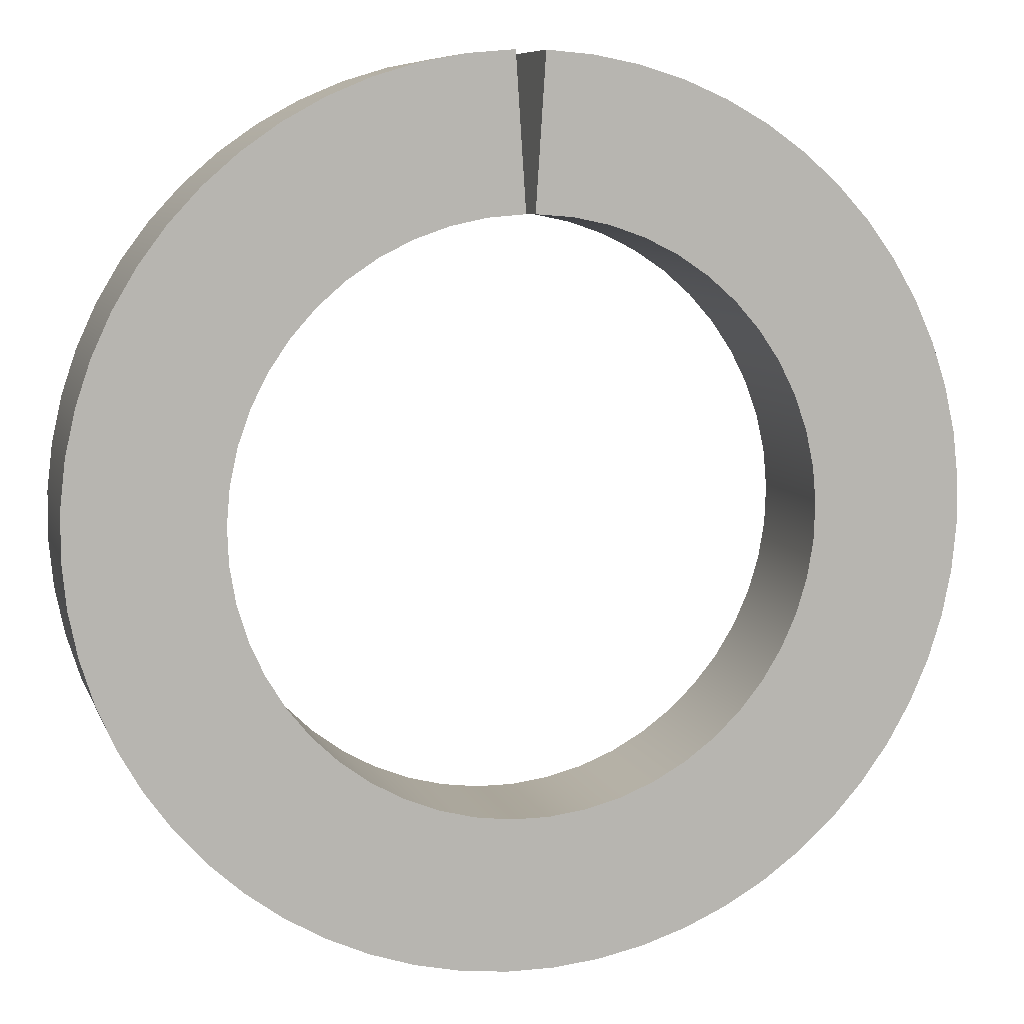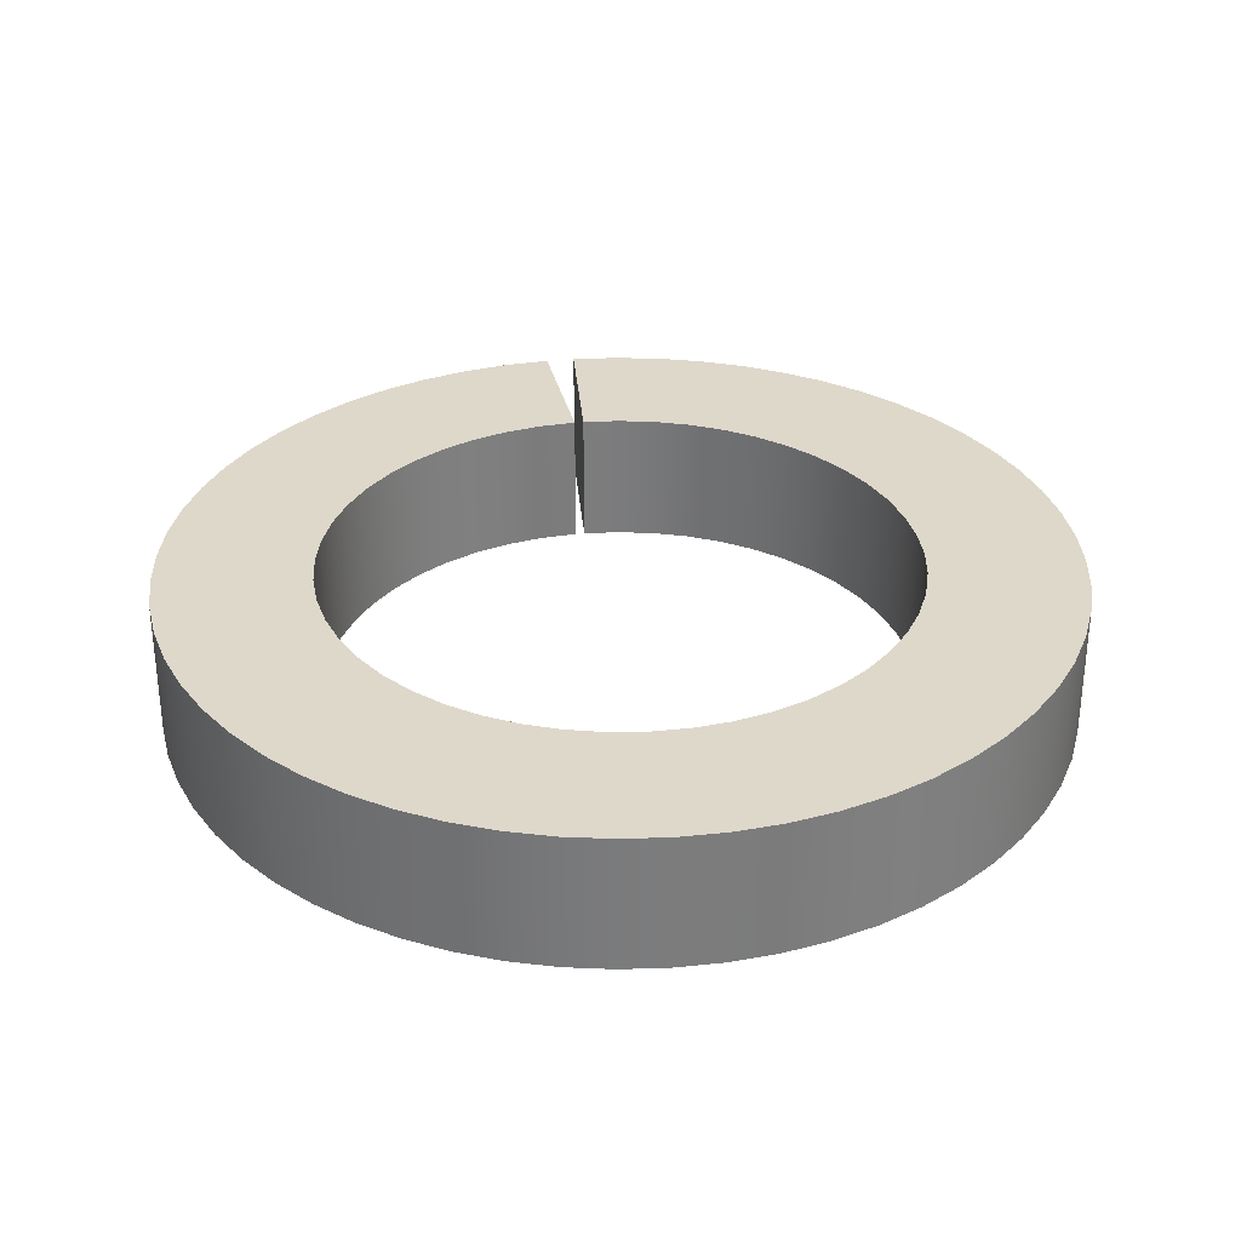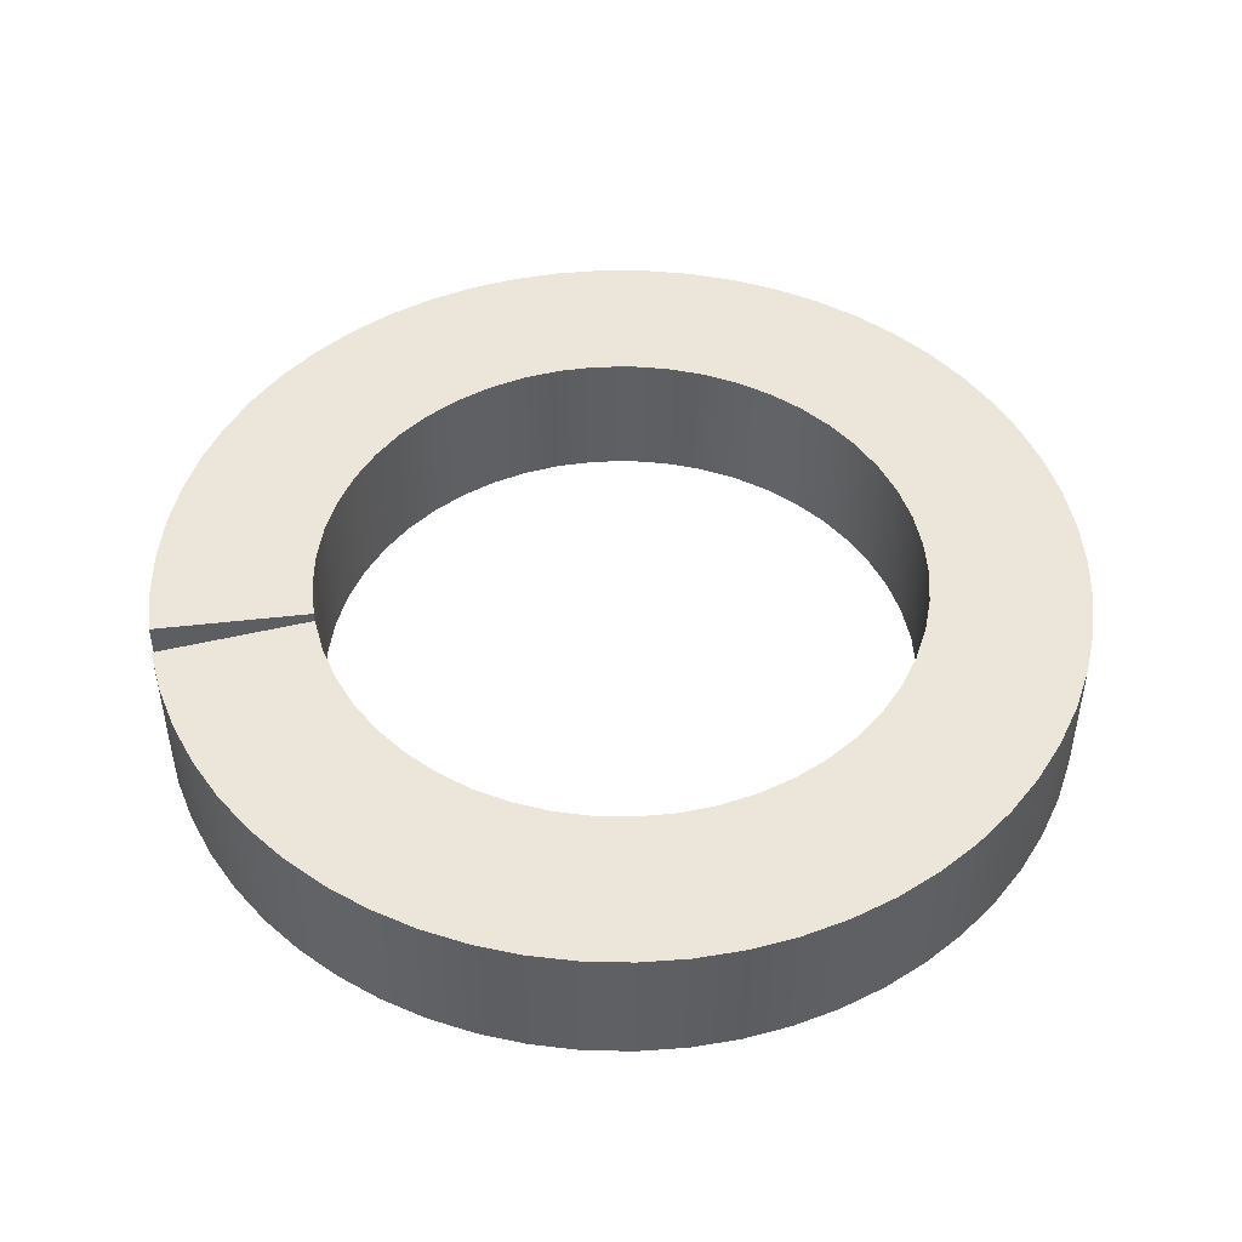
<metadata>
{"format":"obj","ext":"obj","renderer":"f3d","projection":"perspective","resolution":1024,"background":"white","views":[{"elev":8.0,"azim":-15.3,"up":"+Y"},{"elev":31.6,"azim":-8.6,"up":"+Z"},{"elev":47.7,"azim":-101.2,"up":"+Z"}]}
</metadata>
<code>
v 0.01643 0.4947 0
v 0.00513 0.325 0
v 0.00513 0.325 0.15
v 0.01643 0.4947 0.15
v -0.01643 0.4947 0
v -0.06837 0.4903 0
v -0.1196 0.4803 0
v -0.1694 0.4651 0
v -0.2174 0.4447 0
v -0.263 0.4194 0
v -0.3056 0.3894 0
v -0.3449 0.3551 0
v -0.3803 0.3169 0
v -0.4115 0.2751 0
v -0.4382 0.2303 0
v -0.46 0.1829 0
v -0.4766 0.1335 0
v -0.488 0.08267 0
v -0.494 0.03088 0
v -0.4945 -0.02125 0
v -0.4896 -0.07315 0
v -0.4792 -0.1242 0
v -0.4634 -0.1739 0
v -0.4426 -0.2217 0
v -0.4168 -0.267 0
v -0.3864 -0.3094 0
v -0.3517 -0.3483 0
v -0.3131 -0.3834 0
v -0.2711 -0.4142 0
v -0.226 -0.4404 0
v -0.1784 -0.4617 0
v -0.1289 -0.4779 0
v -0.07791 -0.4888 0
v -0.02607 -0.4943 0
v 0.02607 -0.4943 0
v 0.07791 -0.4888 0
v 0.1289 -0.4779 0
v 0.1784 -0.4617 0
v 0.226 -0.4404 0
v 0.2711 -0.4142 0
v 0.3131 -0.3834 0
v 0.3517 -0.3483 0
v 0.3864 -0.3094 0
v 0.4168 -0.267 0
v 0.4426 -0.2217 0
v 0.4634 -0.1739 0
v 0.4792 -0.1242 0
v 0.4896 -0.07315 0
v 0.4945 -0.02125 0
v 0.494 0.03088 0
v 0.488 0.08267 0
v 0.4766 0.1335 0
v 0.46 0.1829 0
v 0.4382 0.2303 0
v 0.4115 0.2751 0
v 0.3803 0.3169 0
v 0.3449 0.3551 0
v 0.3056 0.3894 0
v 0.263 0.4194 0
v 0.2174 0.4447 0
v 0.1694 0.4651 0
v 0.1196 0.4803 0
v 0.06837 0.4903 0
v 0.01643 0.4947 0
v 0.01643 0.4947 0.15
v 0.06837 0.4903 0.15
v 0.1196 0.4803 0.15
v 0.1694 0.4651 0.15
v 0.2174 0.4447 0.15
v 0.263 0.4194 0.15
v 0.3056 0.3894 0.15
v 0.3449 0.3551 0.15
v 0.3803 0.3169 0.15
v 0.4115 0.2751 0.15
v 0.4382 0.2303 0.15
v 0.46 0.1829 0.15
v 0.4766 0.1335 0.15
v 0.488 0.08267 0.15
v 0.494 0.03088 0.15
v 0.4945 -0.02125 0.15
v 0.4896 -0.07315 0.15
v 0.4792 -0.1242 0.15
v 0.4634 -0.1739 0.15
v 0.4426 -0.2217 0.15
v 0.4168 -0.267 0.15
v 0.3864 -0.3094 0.15
v 0.3517 -0.3483 0.15
v 0.3131 -0.3834 0.15
v 0.2711 -0.4142 0.15
v 0.226 -0.4404 0.15
v 0.1784 -0.4617 0.15
v 0.1289 -0.4779 0.15
v 0.07791 -0.4888 0.15
v 0.02607 -0.4943 0.15
v -0.02607 -0.4943 0.15
v -0.07791 -0.4888 0.15
v -0.1289 -0.4779 0.15
v -0.1784 -0.4617 0.15
v -0.226 -0.4404 0.15
v -0.2711 -0.4142 0.15
v -0.3131 -0.3834 0.15
v -0.3517 -0.3483 0.15
v -0.3864 -0.3094 0.15
v -0.4168 -0.267 0.15
v -0.4426 -0.2217 0.15
v -0.4634 -0.1739 0.15
v -0.4792 -0.1242 0.15
v -0.4896 -0.07315 0.15
v -0.4945 -0.02125 0.15
v -0.494 0.03088 0.15
v -0.488 0.08267 0.15
v -0.4766 0.1335 0.15
v -0.46 0.1829 0.15
v -0.4382 0.2303 0.15
v -0.4115 0.2751 0.15
v -0.3803 0.3169 0.15
v -0.3449 0.3551 0.15
v -0.3056 0.3894 0.15
v -0.263 0.4194 0.15
v -0.2174 0.4447 0.15
v -0.1694 0.4651 0.15
v -0.1196 0.4803 0.15
v -0.06837 0.4903 0.15
v -0.01643 0.4947 0.15
v -0.00513 0.325 0
v -0.01643 0.4947 0
v -0.01643 0.4947 0.15
v -0.00513 0.325 0.15
v 0.00513 0.325 0.15
v 0.04644 0.3217 0.15
v 0.08699 0.3131 0.15
v 0.1261 0.2995 0.15
v 0.1632 0.281 0.15
v 0.1976 0.258 0.15
v 0.2289 0.2308 0.15
v 0.2564 0.1998 0.15
v 0.2797 0.1655 0.15
v 0.2985 0.1286 0.15
v 0.3124 0.08956 0.15
v 0.3213 0.04908 0.15
v 0.3249 0.0078 0.15
v 0.3233 -0.0336 0.15
v 0.3164 -0.07446 0.15
v 0.3043 -0.1141 0.15
v 0.2873 -0.1519 0.15
v 0.2657 -0.1872 0.15
v 0.2397 -0.2195 0.15
v 0.2098 -0.2482 0.15
v 0.1765 -0.2729 0.15
v 0.1404 -0.2931 0.15
v 0.1019 -0.3086 0.15
v 0.06182 -0.3191 0.15
v 0.02072 -0.3243 0.15
v -0.02072 -0.3243 0.15
v -0.06182 -0.3191 0.15
v -0.1019 -0.3086 0.15
v -0.1404 -0.2931 0.15
v -0.1765 -0.2729 0.15
v -0.2098 -0.2482 0.15
v -0.2397 -0.2195 0.15
v -0.2657 -0.1872 0.15
v -0.2873 -0.1519 0.15
v -0.3043 -0.1141 0.15
v -0.3164 -0.07446 0.15
v -0.3233 -0.0336 0.15
v -0.3249 0.0078 0.15
v -0.3213 0.04908 0.15
v -0.3124 0.08956 0.15
v -0.2985 0.1286 0.15
v -0.2797 0.1655 0.15
v -0.2564 0.1998 0.15
v -0.2289 0.2308 0.15
v -0.1976 0.258 0.15
v -0.1632 0.281 0.15
v -0.1261 0.2995 0.15
v -0.08699 0.3131 0.15
v -0.04644 0.3217 0.15
v -0.00513 0.325 0.15
v -0.01643 0.4947 0.15
v -0.06837 0.4903 0.15
v -0.1196 0.4803 0.15
v -0.1694 0.4651 0.15
v -0.2174 0.4447 0.15
v -0.263 0.4194 0.15
v -0.3056 0.3894 0.15
v -0.3449 0.3551 0.15
v -0.3803 0.3169 0.15
v -0.4115 0.2751 0.15
v -0.4382 0.2303 0.15
v -0.46 0.1829 0.15
v -0.4766 0.1335 0.15
v -0.488 0.08267 0.15
v -0.494 0.03088 0.15
v -0.4945 -0.02125 0.15
v -0.4896 -0.07315 0.15
v -0.4792 -0.1242 0.15
v -0.4634 -0.1739 0.15
v -0.4426 -0.2217 0.15
v -0.4168 -0.267 0.15
v -0.3864 -0.3094 0.15
v -0.3517 -0.3483 0.15
v -0.3131 -0.3834 0.15
v -0.2711 -0.4142 0.15
v -0.226 -0.4404 0.15
v -0.1784 -0.4617 0.15
v -0.1289 -0.4779 0.15
v -0.07791 -0.4888 0.15
v -0.02607 -0.4943 0.15
v 0.02607 -0.4943 0.15
v 0.07791 -0.4888 0.15
v 0.1289 -0.4779 0.15
v 0.1784 -0.4617 0.15
v 0.226 -0.4404 0.15
v 0.2711 -0.4142 0.15
v 0.3131 -0.3834 0.15
v 0.3517 -0.3483 0.15
v 0.3864 -0.3094 0.15
v 0.4168 -0.267 0.15
v 0.4426 -0.2217 0.15
v 0.4634 -0.1739 0.15
v 0.4792 -0.1242 0.15
v 0.4896 -0.07315 0.15
v 0.4945 -0.02125 0.15
v 0.494 0.03088 0.15
v 0.488 0.08267 0.15
v 0.4766 0.1335 0.15
v 0.46 0.1829 0.15
v 0.4382 0.2303 0.15
v 0.4115 0.2751 0.15
v 0.3803 0.3169 0.15
v 0.3449 0.3551 0.15
v 0.3056 0.3894 0.15
v 0.263 0.4194 0.15
v 0.2174 0.4447 0.15
v 0.1694 0.4651 0.15
v 0.1196 0.4803 0.15
v 0.06837 0.4903 0.15
v 0.01643 0.4947 0.15
v 0.00513 0.325 0
v 0.04644 0.3217 0
v 0.08699 0.3131 0
v 0.1261 0.2995 0
v 0.1632 0.281 0
v 0.1976 0.258 0
v 0.2289 0.2308 0
v 0.2564 0.1998 0
v 0.2797 0.1655 0
v 0.2985 0.1286 0
v 0.3124 0.08956 0
v 0.3213 0.04908 0
v 0.3249 0.0078 0
v 0.3233 -0.0336 0
v 0.3164 -0.07446 0
v 0.3043 -0.1141 0
v 0.2873 -0.1519 0
v 0.2657 -0.1872 0
v 0.2397 -0.2195 0
v 0.2098 -0.2482 0
v 0.1765 -0.2729 0
v 0.1404 -0.2931 0
v 0.1019 -0.3086 0
v 0.06182 -0.3191 0
v 0.02072 -0.3243 0
v -0.02072 -0.3243 0
v -0.06182 -0.3191 0
v -0.1019 -0.3086 0
v -0.1404 -0.2931 0
v -0.1765 -0.2729 0
v -0.2098 -0.2482 0
v -0.2397 -0.2195 0
v -0.2657 -0.1872 0
v -0.2873 -0.1519 0
v -0.3043 -0.1141 0
v -0.3164 -0.07446 0
v -0.3233 -0.0336 0
v -0.3249 0.0078 0
v -0.3213 0.04908 0
v -0.3124 0.08956 0
v -0.2985 0.1286 0
v -0.2797 0.1655 0
v -0.2564 0.1998 0
v -0.2289 0.2308 0
v -0.1976 0.258 0
v -0.1632 0.281 0
v -0.1261 0.2995 0
v -0.08699 0.3131 0
v -0.04644 0.3217 0
v -0.00513 0.325 0
v -0.00513 0.325 0.15
v -0.04644 0.3217 0.15
v -0.08699 0.3131 0.15
v -0.1261 0.2995 0.15
v -0.1632 0.281 0.15
v -0.1976 0.258 0.15
v -0.2289 0.2308 0.15
v -0.2564 0.1998 0.15
v -0.2797 0.1655 0.15
v -0.2985 0.1286 0.15
v -0.3124 0.08956 0.15
v -0.3213 0.04908 0.15
v -0.3249 0.0078 0.15
v -0.3233 -0.0336 0.15
v -0.3164 -0.07446 0.15
v -0.3043 -0.1141 0.15
v -0.2873 -0.1519 0.15
v -0.2657 -0.1872 0.15
v -0.2397 -0.2195 0.15
v -0.2098 -0.2482 0.15
v -0.1765 -0.2729 0.15
v -0.1404 -0.2931 0.15
v -0.1019 -0.3086 0.15
v -0.06182 -0.3191 0.15
v -0.02072 -0.3243 0.15
v 0.02072 -0.3243 0.15
v 0.06182 -0.3191 0.15
v 0.1019 -0.3086 0.15
v 0.1404 -0.2931 0.15
v 0.1765 -0.2729 0.15
v 0.2098 -0.2482 0.15
v 0.2397 -0.2195 0.15
v 0.2657 -0.1872 0.15
v 0.2873 -0.1519 0.15
v 0.3043 -0.1141 0.15
v 0.3164 -0.07446 0.15
v 0.3233 -0.0336 0.15
v 0.3249 0.0078 0.15
v 0.3213 0.04908 0.15
v 0.3124 0.08956 0.15
v 0.2985 0.1286 0.15
v 0.2797 0.1655 0.15
v 0.2564 0.1998 0.15
v 0.2289 0.2308 0.15
v 0.1976 0.258 0.15
v 0.1632 0.281 0.15
v 0.1261 0.2995 0.15
v 0.08699 0.3131 0.15
v 0.04644 0.3217 0.15
v 0.00513 0.325 0.15
v -0.00513 0.325 0
v -0.04644 0.3217 0
v -0.08699 0.3131 0
v -0.1261 0.2995 0
v -0.1632 0.281 0
v -0.1976 0.258 0
v -0.2289 0.2308 0
v -0.2564 0.1998 0
v -0.2797 0.1655 0
v -0.2985 0.1286 0
v -0.3124 0.08956 0
v -0.3213 0.04908 0
v -0.3249 0.0078 0
v -0.3233 -0.0336 0
v -0.3164 -0.07446 0
v -0.3043 -0.1141 0
v -0.2873 -0.1519 0
v -0.2657 -0.1872 0
v -0.2397 -0.2195 0
v -0.2098 -0.2482 0
v -0.1765 -0.2729 0
v -0.1404 -0.2931 0
v -0.1019 -0.3086 0
v -0.06182 -0.3191 0
v -0.02072 -0.3243 0
v 0.02072 -0.3243 0
v 0.06182 -0.3191 0
v 0.1019 -0.3086 0
v 0.1404 -0.2931 0
v 0.1765 -0.2729 0
v 0.2098 -0.2482 0
v 0.2397 -0.2195 0
v 0.2657 -0.1872 0
v 0.2873 -0.1519 0
v 0.3043 -0.1141 0
v 0.3164 -0.07446 0
v 0.3233 -0.0336 0
v 0.3249 0.0078 0
v 0.3213 0.04908 0
v 0.3124 0.08956 0
v 0.2985 0.1286 0
v 0.2797 0.1655 0
v 0.2564 0.1998 0
v 0.2289 0.2308 0
v 0.1976 0.258 0
v 0.1632 0.281 0
v 0.1261 0.2995 0
v 0.08699 0.3131 0
v 0.04644 0.3217 0
v 0.00513 0.325 0
v 0.01643 0.4947 0
v 0.06837 0.4903 0
v 0.1196 0.4803 0
v 0.1694 0.4651 0
v 0.2174 0.4447 0
v 0.263 0.4194 0
v 0.3056 0.3894 0
v 0.3449 0.3551 0
v 0.3803 0.3169 0
v 0.4115 0.2751 0
v 0.4382 0.2303 0
v 0.46 0.1829 0
v 0.4766 0.1335 0
v 0.488 0.08267 0
v 0.494 0.03088 0
v 0.4945 -0.02125 0
v 0.4896 -0.07315 0
v 0.4792 -0.1242 0
v 0.4634 -0.1739 0
v 0.4426 -0.2217 0
v 0.4168 -0.267 0
v 0.3864 -0.3094 0
v 0.3517 -0.3483 0
v 0.3131 -0.3834 0
v 0.2711 -0.4142 0
v 0.226 -0.4404 0
v 0.1784 -0.4617 0
v 0.1289 -0.4779 0
v 0.07791 -0.4888 0
v 0.02607 -0.4943 0
v -0.02607 -0.4943 0
v -0.07791 -0.4888 0
v -0.1289 -0.4779 0
v -0.1784 -0.4617 0
v -0.226 -0.4404 0
v -0.2711 -0.4142 0
v -0.3131 -0.3834 0
v -0.3517 -0.3483 0
v -0.3864 -0.3094 0
v -0.4168 -0.267 0
v -0.4426 -0.2217 0
v -0.4634 -0.1739 0
v -0.4792 -0.1242 0
v -0.4896 -0.07315 0
v -0.4945 -0.02125 0
v -0.494 0.03088 0
v -0.488 0.08267 0
v -0.4766 0.1335 0
v -0.46 0.1829 0
v -0.4382 0.2303 0
v -0.4115 0.2751 0
v -0.3803 0.3169 0
v -0.3449 0.3551 0
v -0.3056 0.3894 0
v -0.263 0.4194 0
v -0.2174 0.4447 0
v -0.1694 0.4651 0
v -0.1196 0.4803 0
v -0.06837 0.4903 0
v -0.01643 0.4947 0
f 1 2 4
f 4 2 3
f 124 5 123
f 123 5 6
f 123 6 122
f 122 6 7
f 122 7 121
f 121 7 8
f 121 8 120
f 120 8 9
f 120 9 119
f 119 9 10
f 119 10 118
f 118 10 11
f 118 11 117
f 117 11 12
f 117 12 116
f 116 12 13
f 116 13 115
f 115 13 14
f 115 14 114
f 114 14 15
f 114 15 113
f 113 15 16
f 113 16 112
f 112 16 17
f 112 17 111
f 111 17 18
f 111 18 110
f 110 18 19
f 110 19 109
f 109 19 20
f 109 20 108
f 108 20 21
f 108 21 107
f 107 21 22
f 107 22 106
f 106 22 23
f 106 23 105
f 105 23 24
f 105 24 104
f 104 24 25
f 104 25 103
f 103 25 26
f 103 26 102
f 102 26 27
f 102 27 101
f 101 27 28
f 101 28 100
f 100 28 29
f 100 29 99
f 99 29 30
f 99 30 98
f 98 30 31
f 98 31 97
f 97 31 32
f 97 32 96
f 96 32 33
f 96 33 95
f 95 33 34
f 95 34 94
f 94 34 35
f 94 35 93
f 93 35 36
f 93 36 92
f 92 36 37
f 92 37 91
f 91 37 38
f 91 38 90
f 90 38 39
f 90 39 89
f 89 39 40
f 89 40 88
f 88 40 41
f 88 41 87
f 87 41 42
f 87 42 86
f 86 42 43
f 86 43 85
f 85 43 44
f 85 44 84
f 84 44 45
f 84 45 83
f 83 45 46
f 83 46 82
f 82 46 47
f 82 47 81
f 81 47 48
f 81 48 80
f 80 48 49
f 80 49 79
f 79 49 50
f 79 50 78
f 78 50 51
f 78 51 77
f 77 51 52
f 77 52 76
f 76 52 53
f 76 53 75
f 75 53 54
f 75 54 74
f 74 54 55
f 74 55 73
f 73 55 56
f 73 56 72
f 72 56 57
f 72 57 71
f 71 57 58
f 71 58 70
f 70 58 59
f 70 59 69
f 69 59 60
f 69 60 68
f 68 60 61
f 68 61 67
f 67 61 62
f 67 62 66
f 66 62 63
f 66 63 65
f 65 63 64
f 125 126 128
f 128 126 127
f 129 130 238
f 238 130 237
f 237 130 236
f 236 130 131
f 236 131 235
f 235 131 132
f 235 132 234
f 234 132 133
f 234 133 233
f 233 133 134
f 233 134 232
f 232 134 135
f 232 135 231
f 231 135 230
f 230 135 136
f 230 136 229
f 229 136 137
f 229 137 228
f 228 137 138
f 228 138 227
f 227 138 139
f 227 139 226
f 226 139 225
f 225 139 140
f 225 140 224
f 224 140 141
f 224 141 223
f 223 141 142
f 223 142 222
f 222 142 143
f 222 143 221
f 221 143 144
f 221 144 220
f 220 144 219
f 219 144 145
f 219 145 218
f 218 145 146
f 218 146 217
f 217 146 147
f 217 147 216
f 216 147 148
f 216 148 215
f 215 148 149
f 215 149 214
f 214 149 213
f 213 149 150
f 213 150 212
f 212 150 151
f 212 151 211
f 211 151 152
f 211 152 210
f 210 152 153
f 210 153 209
f 209 153 154
f 209 154 208
f 208 154 207
f 207 154 155
f 207 155 206
f 206 155 156
f 206 156 205
f 205 156 157
f 205 157 204
f 204 157 158
f 204 158 203
f 203 158 202
f 202 158 159
f 202 159 201
f 201 159 160
f 201 160 200
f 200 160 161
f 200 161 199
f 199 161 162
f 199 162 198
f 198 162 163
f 198 163 197
f 197 163 196
f 196 163 164
f 196 164 195
f 195 164 165
f 195 165 194
f 194 165 166
f 194 166 193
f 193 166 167
f 193 167 192
f 192 167 168
f 192 168 191
f 191 168 190
f 190 168 169
f 190 169 189
f 189 169 170
f 189 170 188
f 188 170 171
f 188 171 187
f 187 171 172
f 187 172 186
f 186 172 185
f 185 172 173
f 185 173 184
f 184 173 174
f 184 174 183
f 183 174 175
f 183 175 182
f 182 175 176
f 182 176 181
f 181 176 177
f 181 177 180
f 180 177 179
f 179 177 178
f 338 239 337
f 337 239 240
f 337 240 241
f 337 241 336
f 336 241 242
f 336 242 335
f 335 242 243
f 335 243 334
f 334 243 244
f 334 244 333
f 333 244 245
f 333 245 332
f 332 245 246
f 332 246 331
f 331 246 247
f 331 247 330
f 330 247 248
f 330 248 329
f 329 248 249
f 329 249 328
f 328 249 250
f 328 250 327
f 327 250 251
f 327 251 326
f 326 251 252
f 326 252 325
f 325 252 253
f 325 253 324
f 324 253 254
f 324 254 323
f 323 254 255
f 323 255 322
f 322 255 256
f 322 256 321
f 321 256 257
f 321 257 320
f 320 257 258
f 320 258 319
f 319 258 259
f 319 259 318
f 318 259 260
f 318 260 317
f 317 260 261
f 317 261 316
f 316 261 262
f 316 262 315
f 315 262 263
f 315 263 314
f 314 263 264
f 314 264 313
f 313 264 265
f 313 265 312
f 312 265 266
f 312 266 311
f 311 266 267
f 311 267 310
f 310 267 268
f 310 268 309
f 309 268 269
f 309 269 308
f 308 269 270
f 308 270 307
f 307 270 271
f 307 271 306
f 306 271 272
f 306 272 305
f 305 272 273
f 305 273 304
f 304 273 274
f 304 274 303
f 303 274 275
f 303 275 302
f 302 275 276
f 302 276 301
f 301 276 277
f 301 277 300
f 300 277 278
f 300 278 299
f 299 278 279
f 299 279 298
f 298 279 280
f 298 280 297
f 297 280 281
f 297 281 296
f 296 281 282
f 296 282 295
f 295 282 283
f 295 283 294
f 294 283 284
f 294 284 293
f 293 284 285
f 293 285 292
f 292 285 286
f 292 286 291
f 291 286 287
f 291 287 290
f 290 287 289
f 289 287 288
f 339 340 448
f 448 340 447
f 447 340 446
f 446 340 341
f 446 341 445
f 445 341 342
f 445 342 444
f 444 342 343
f 444 343 443
f 443 343 344
f 443 344 442
f 442 344 345
f 442 345 441
f 441 345 440
f 440 345 346
f 440 346 439
f 439 346 347
f 439 347 438
f 438 347 348
f 438 348 437
f 437 348 349
f 437 349 436
f 436 349 435
f 435 349 350
f 435 350 434
f 434 350 351
f 434 351 433
f 433 351 352
f 433 352 432
f 432 352 353
f 432 353 431
f 431 353 354
f 431 354 430
f 430 354 429
f 429 354 355
f 429 355 428
f 428 355 356
f 428 356 427
f 427 356 357
f 427 357 426
f 426 357 358
f 426 358 425
f 425 358 359
f 425 359 424
f 424 359 423
f 423 359 360
f 423 360 422
f 422 360 361
f 422 361 421
f 421 361 362
f 421 362 420
f 420 362 363
f 420 363 419
f 419 363 364
f 419 364 418
f 418 364 417
f 417 364 365
f 417 365 416
f 416 365 366
f 416 366 415
f 415 366 367
f 415 367 414
f 414 367 368
f 414 368 413
f 413 368 412
f 412 368 369
f 412 369 411
f 411 369 370
f 411 370 410
f 410 370 371
f 410 371 409
f 409 371 372
f 409 372 408
f 408 372 373
f 408 373 407
f 407 373 406
f 406 373 374
f 406 374 405
f 405 374 375
f 405 375 404
f 404 375 376
f 404 376 403
f 403 376 377
f 403 377 402
f 402 377 378
f 402 378 401
f 401 378 400
f 400 378 379
f 400 379 399
f 399 379 380
f 399 380 398
f 398 380 381
f 398 381 397
f 397 381 382
f 397 382 396
f 396 382 395
f 395 382 383
f 395 383 394
f 394 383 384
f 394 384 393
f 393 384 385
f 393 385 392
f 392 385 386
f 392 386 391
f 391 386 387
f 391 387 390
f 390 387 389
f 389 387 388

</code>
